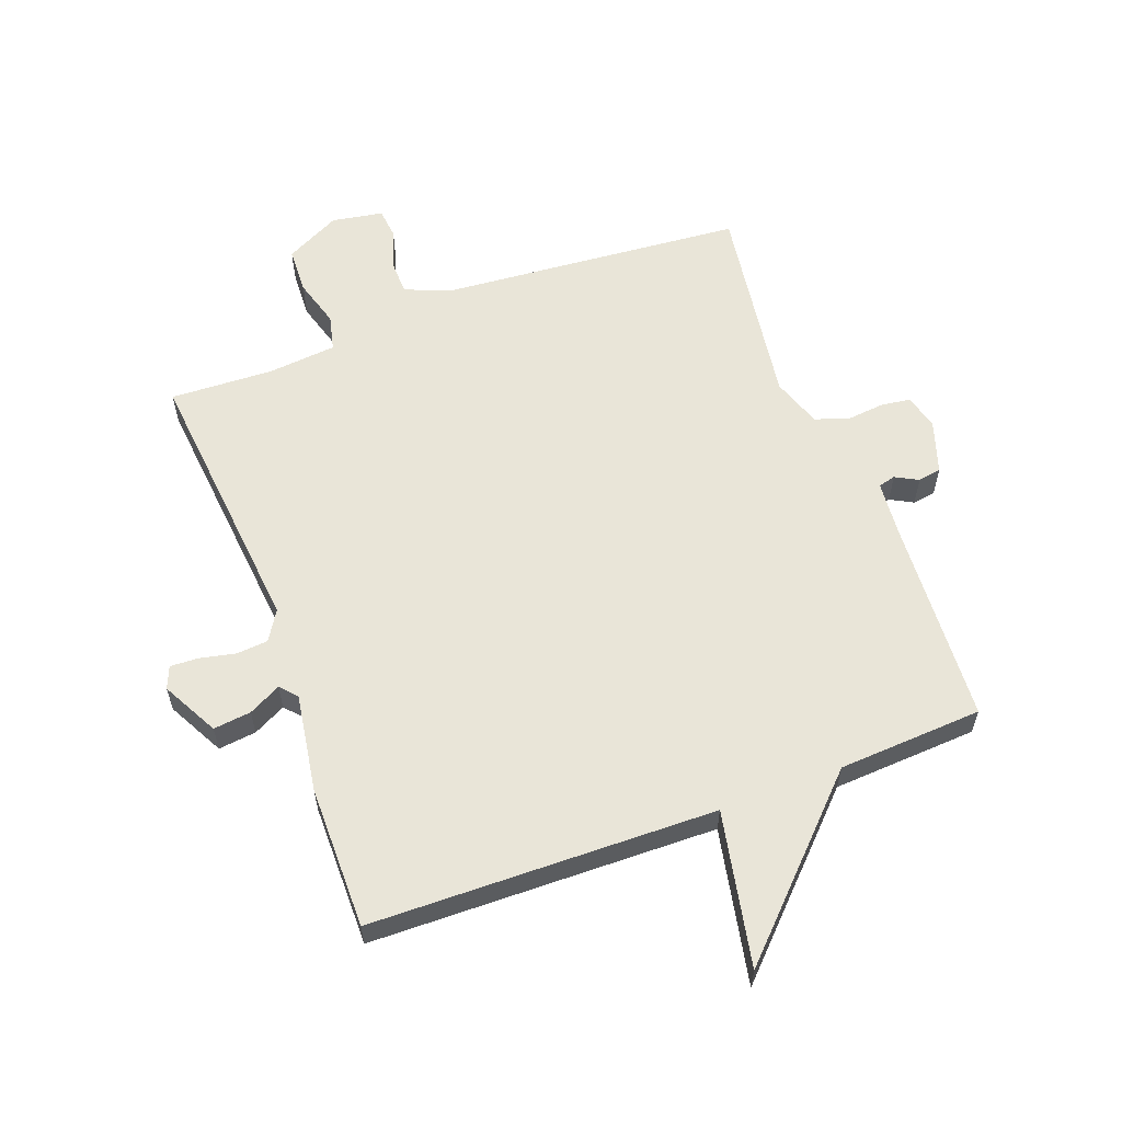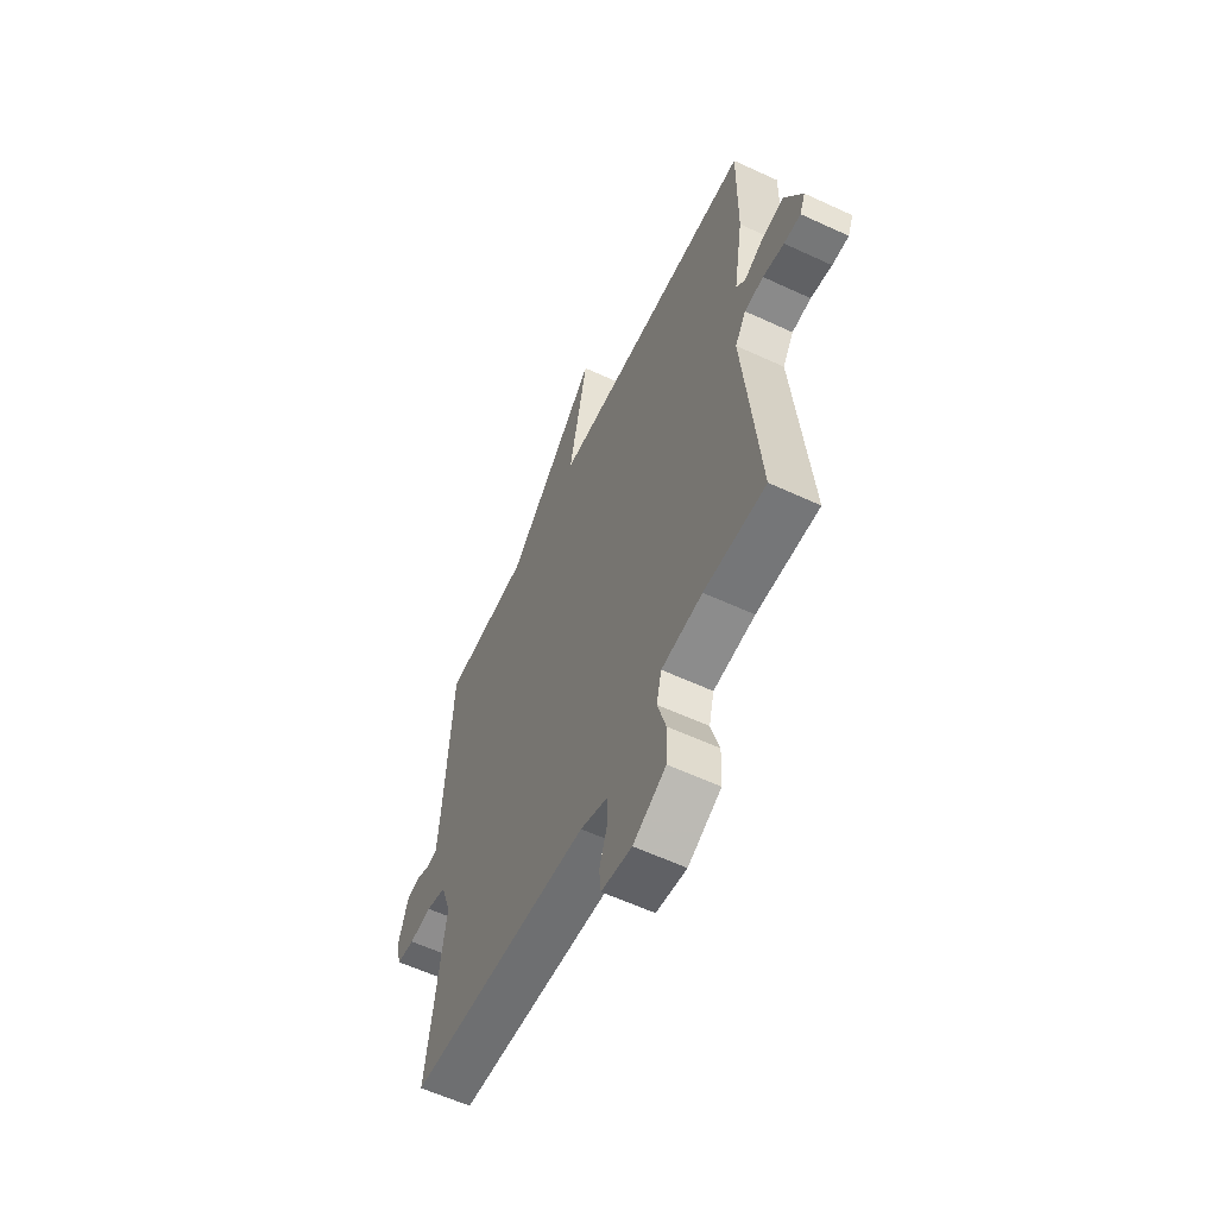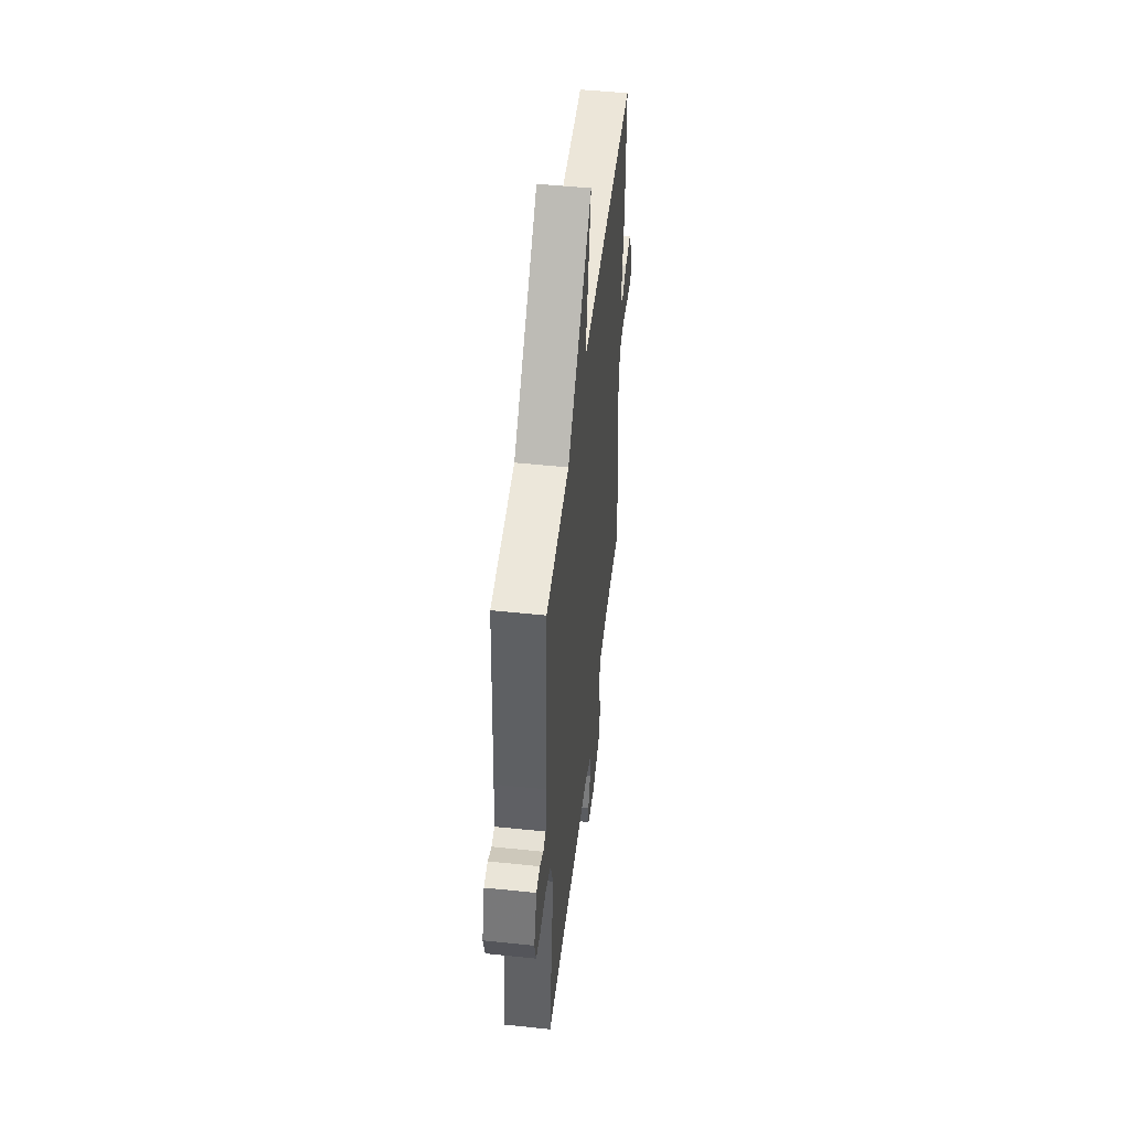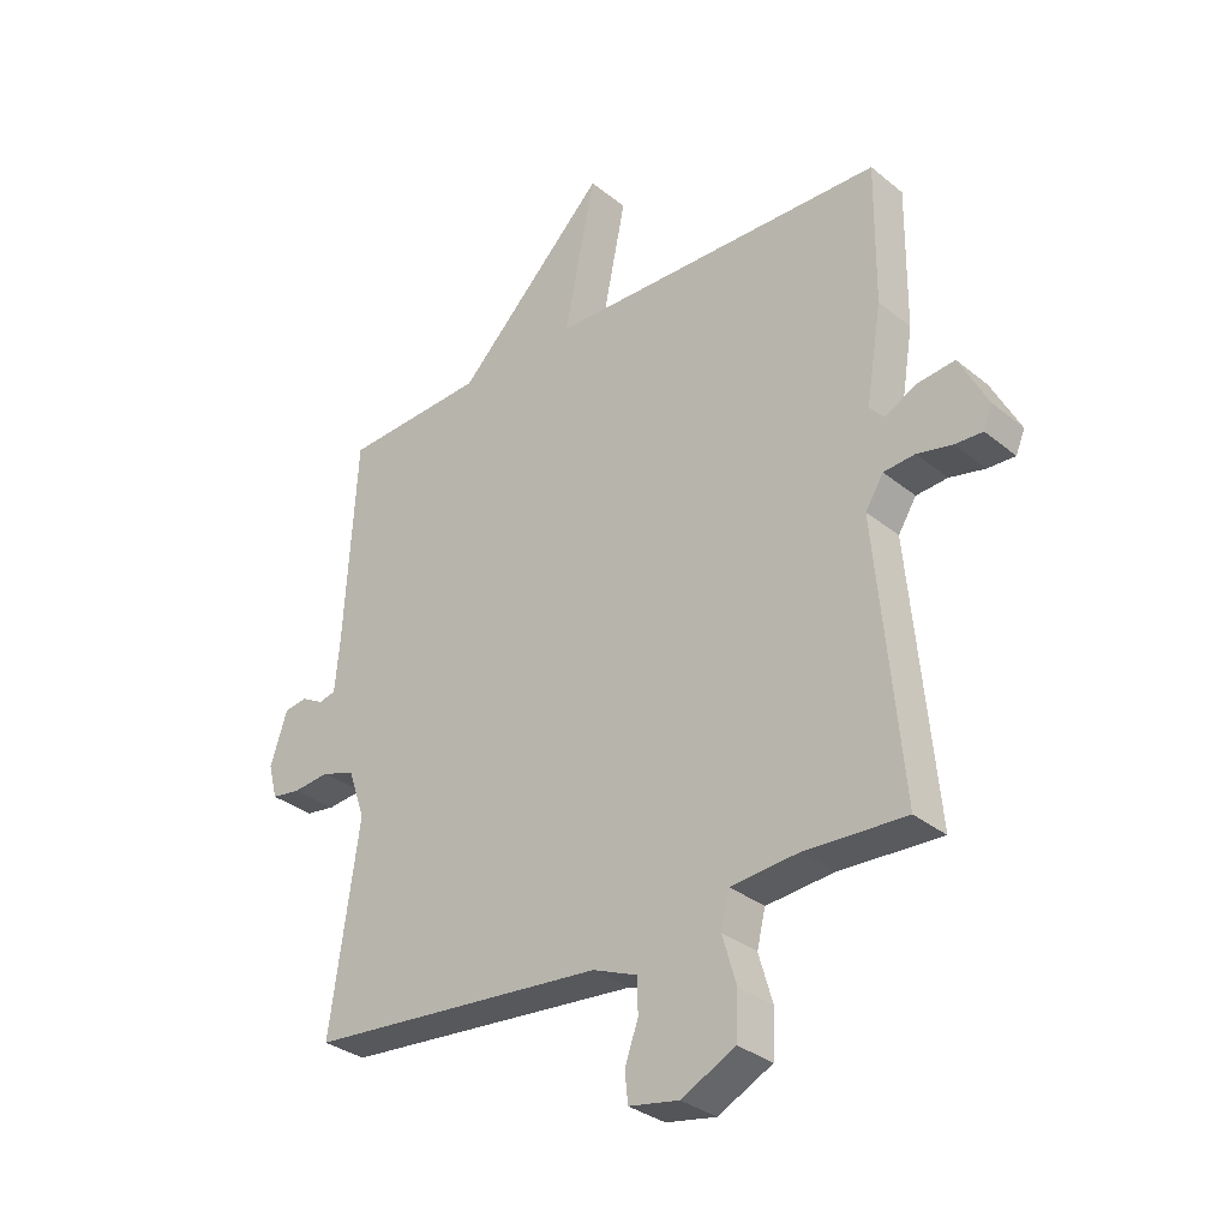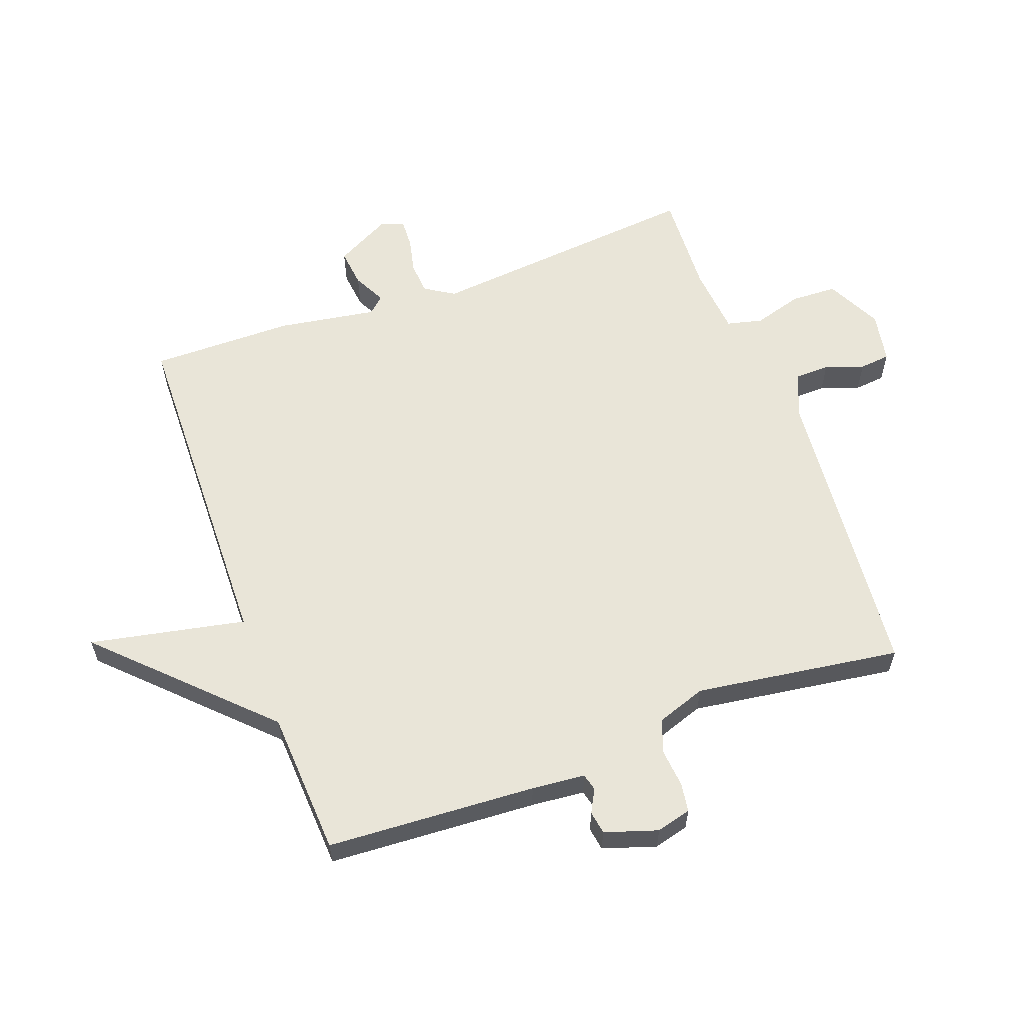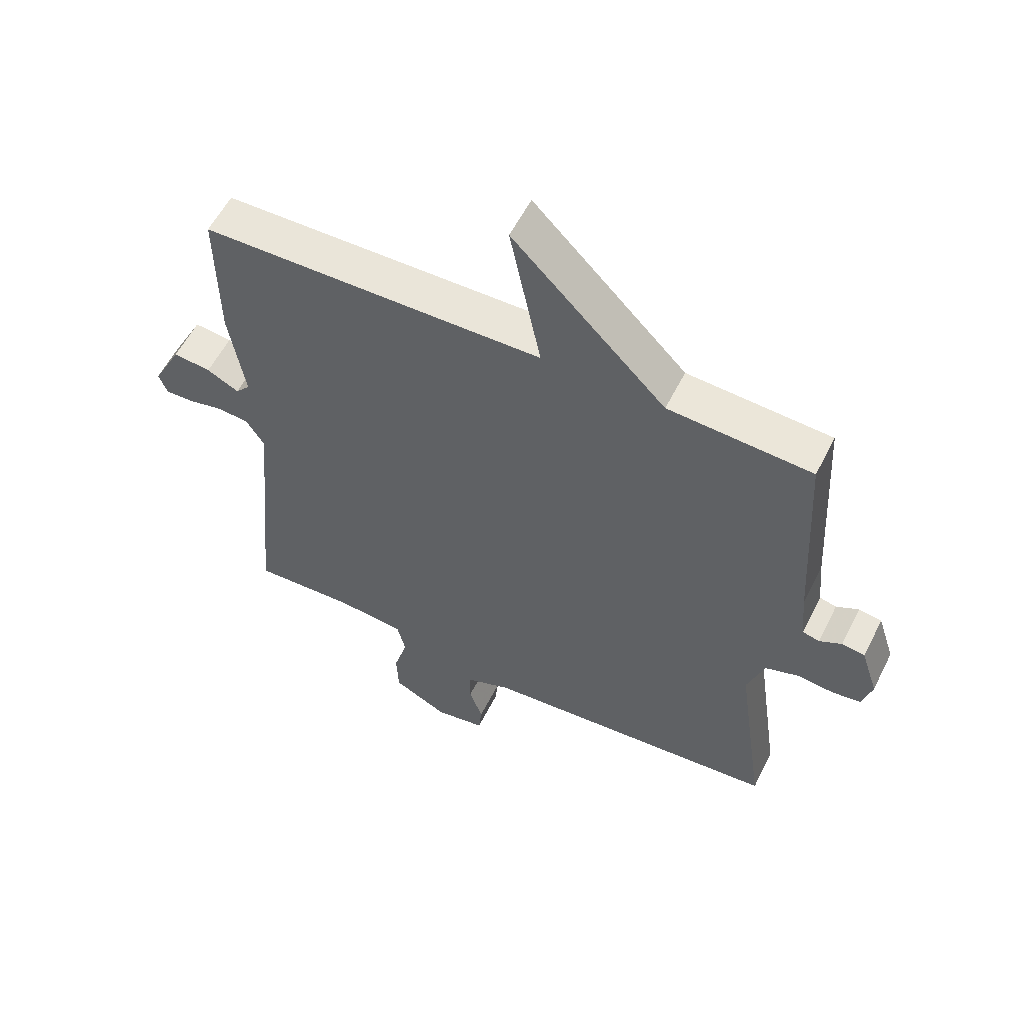
<metadata>
{"format":"obj","ext":"obj","renderer":"f3d","projection":"perspective","resolution":1024,"background":"white","views":[{"elev":59.7,"azim":-20.6,"up":"+Y"},{"elev":-59.4,"azim":-115.5,"up":"+Z"},{"elev":49.8,"azim":96.6,"up":"+Z"},{"elev":-32.2,"azim":-138.4,"up":"+Z"},{"elev":59.7,"azim":69.8,"up":"+Y"},{"elev":57.3,"azim":26.6,"up":"+Z"}]}
</metadata>
<code>
v -0.5 0.07 0.5
v 0.064 0.07 0.513
v 0.013 0.07 0.766
v 0.264 0.07 0.513
v 0.5 0.07 0.5
v 0.52 0.07 0.159
v 0.528 0.07 0.072
v 0.556 0.07 0.065
v 0.593 0.07 0.085
v 0.631 0.07 0.079
v 0.659 0.07 -0.007
v 0.644 0.07 -0.064
v 0.596 0.07 -0.071
v 0.535 0.07 -0.065
v 0.48 0.07 -0.084
v 0.452 0.07 -0.165
v 0.5 0.07 -0.5
v 0.005 0.07 -0.544
v -0.069 0.07 -0.574
v -0.07 0.07 -0.631
v -0.048 0.07 -0.694
v -0.053 0.07 -0.744
v -0.136 0.07 -0.759
v -0.226 0.07 -0.714
v -0.229 0.07 -0.639
v -0.206 0.07 -0.56
v -0.22 0.07 -0.502
v -0.332 0.07 -0.492
v -0.5 0.07 -0.5
v -0.458 0.07 -0.051
v -0.488 0.07 -0.003
v -0.54 0.07 0.001
v -0.598 0.07 -0.012
v -0.644 0.07 -0.014
v -0.659 0.07 0.022
v -0.611 0.07 0.114
v -0.549 0.07 0.107
v -0.496 0.07 0.08
v -0.472 0.07 0.107
v -0.498 0.07 0.267
v -0.5 0 0.5
v 0.064 0 0.513
v 0.013 0 0.766
v 0.264 0 0.513
v 0.5 0 0.5
v 0.52 0 0.159
v 0.528 0 0.072
v 0.556 0 0.065
v 0.593 0 0.085
v 0.631 0 0.079
v 0.659 0 -0.007
v 0.644 0 -0.064
v 0.596 0 -0.071
v 0.535 0 -0.065
v 0.48 0 -0.084
v 0.452 0 -0.165
v 0.5 0 -0.5
v 0.005 0 -0.544
v -0.069 0 -0.574
v -0.07 0 -0.631
v -0.048 0 -0.694
v -0.053 0 -0.744
v -0.136 0 -0.759
v -0.226 0 -0.714
v -0.229 0 -0.639
v -0.206 0 -0.56
v -0.22 0 -0.502
v -0.332 0 -0.492
v -0.5 0 -0.5
v -0.458 0 -0.051
v -0.488 0 -0.003
v -0.54 0 0.001
v -0.598 0 -0.012
v -0.644 0 -0.014
v -0.659 0 0.022
v -0.611 0 0.114
v -0.549 0 0.107
v -0.496 0 0.08
v -0.472 0 0.107
v -0.498 0 0.267
f 39 40 1 2
f 38 39 2
f 36 37 38
f 35 36 38
f 34 35 38
f 33 34 38
f 32 33 38
f 31 32 38 2
f 30 31 2
f 28 29 30 2
f 27 28 2
f 26 27 2
f 24 25 26
f 23 24 26
f 22 23 26
f 21 22 26
f 20 21 26
f 19 20 26
f 18 19 26 2
f 16 17 18 2
f 2 3 4
f 16 2 4
f 15 16 4
f 14 15 4
f 12 13 14
f 11 12 14
f 10 11 14
f 9 10 14
f 8 9 14
f 7 8 14
f 6 7 14 4
f 4 5 6
f 42 41 80 79
f 42 79 78
f 78 77 76
f 78 76 75
f 78 75 74
f 78 74 73
f 78 73 72
f 42 78 72 71
f 42 71 70
f 42 70 69 68
f 42 68 67
f 42 67 66
f 66 65 64
f 66 64 63
f 66 63 62
f 66 62 61
f 66 61 60
f 66 60 59
f 42 66 59 58
f 42 58 57 56
f 44 43 42
f 44 42 56
f 44 56 55
f 44 55 54
f 54 53 52
f 54 52 51
f 54 51 50
f 54 50 49
f 54 49 48
f 54 48 47
f 44 54 47 46
f 46 45 44
f 1 41 42 2
f 2 42 43 3
f 3 43 44 4
f 4 44 45 5
f 5 45 46 6
f 6 46 47 7
f 7 47 48 8
f 8 48 49 9
f 9 49 50 10
f 10 50 51 11
f 11 51 52 12
f 12 52 53 13
f 13 53 54 14
f 14 54 55 15
f 15 55 56 16
f 16 56 57 17
f 17 57 58 18
f 18 58 59 19
f 19 59 60 20
f 20 60 61 21
f 21 61 62 22
f 22 62 63 23
f 23 63 64 24
f 24 64 65 25
f 25 65 66 26
f 26 66 67 27
f 27 67 68 28
f 28 68 69 29
f 29 69 70 30
f 30 70 71 31
f 31 71 72 32
f 32 72 73 33
f 33 73 74 34
f 34 74 75 35
f 35 75 76 36
f 36 76 77 37
f 37 77 78 38
f 38 78 79 39
f 39 79 80 40
f 40 80 41 1

</code>
